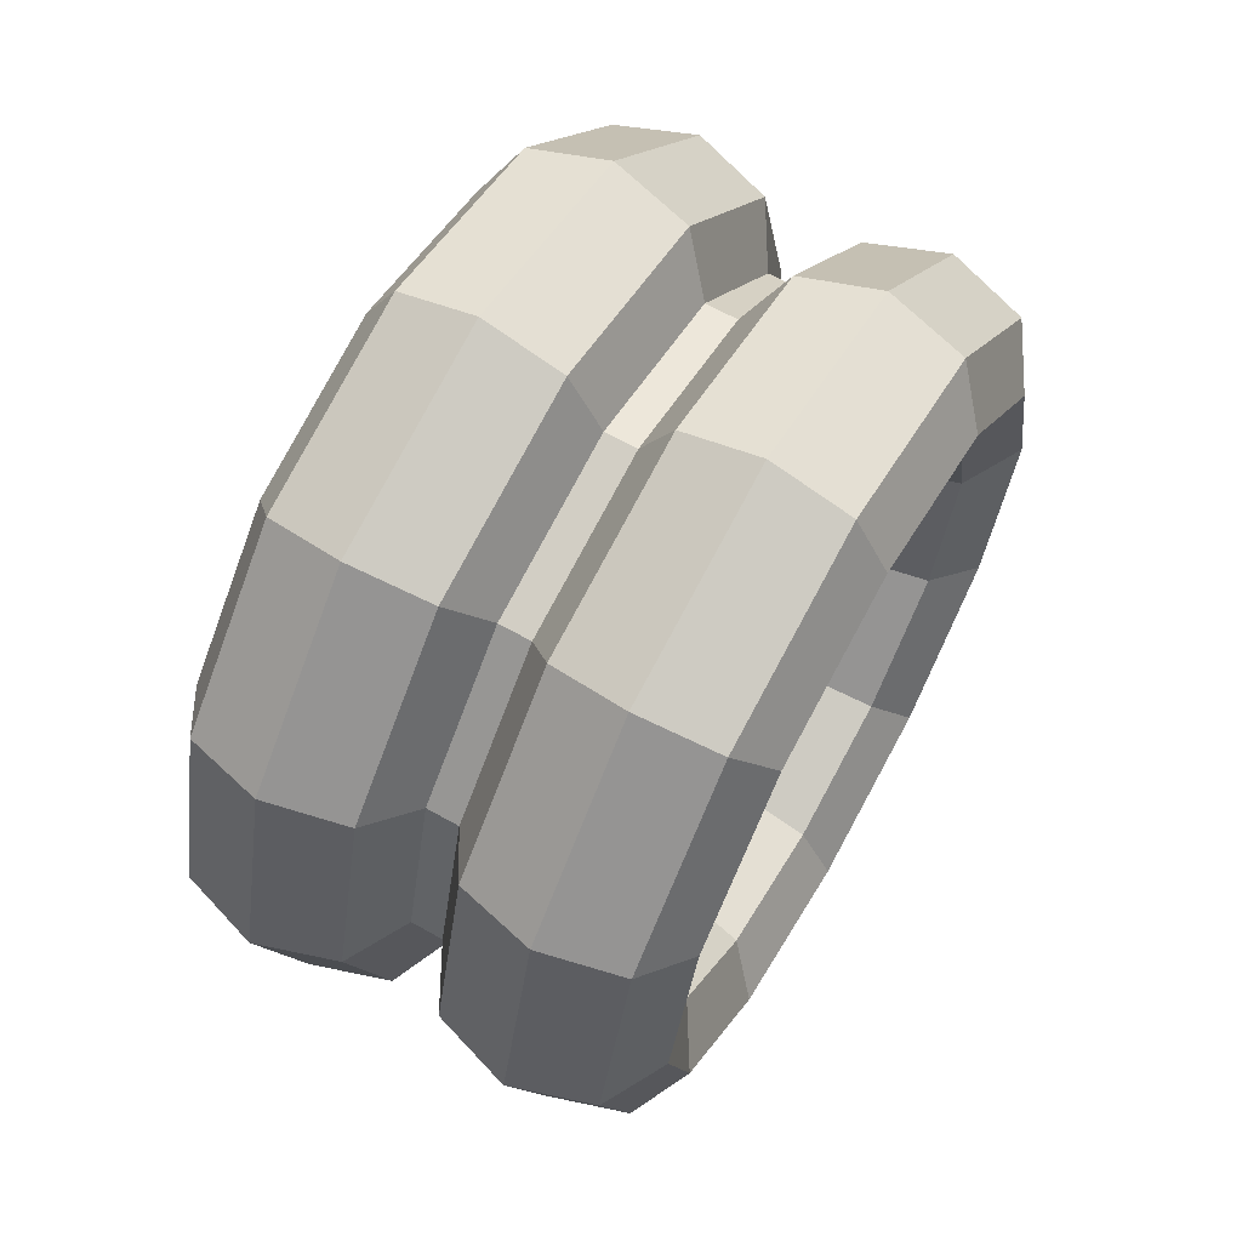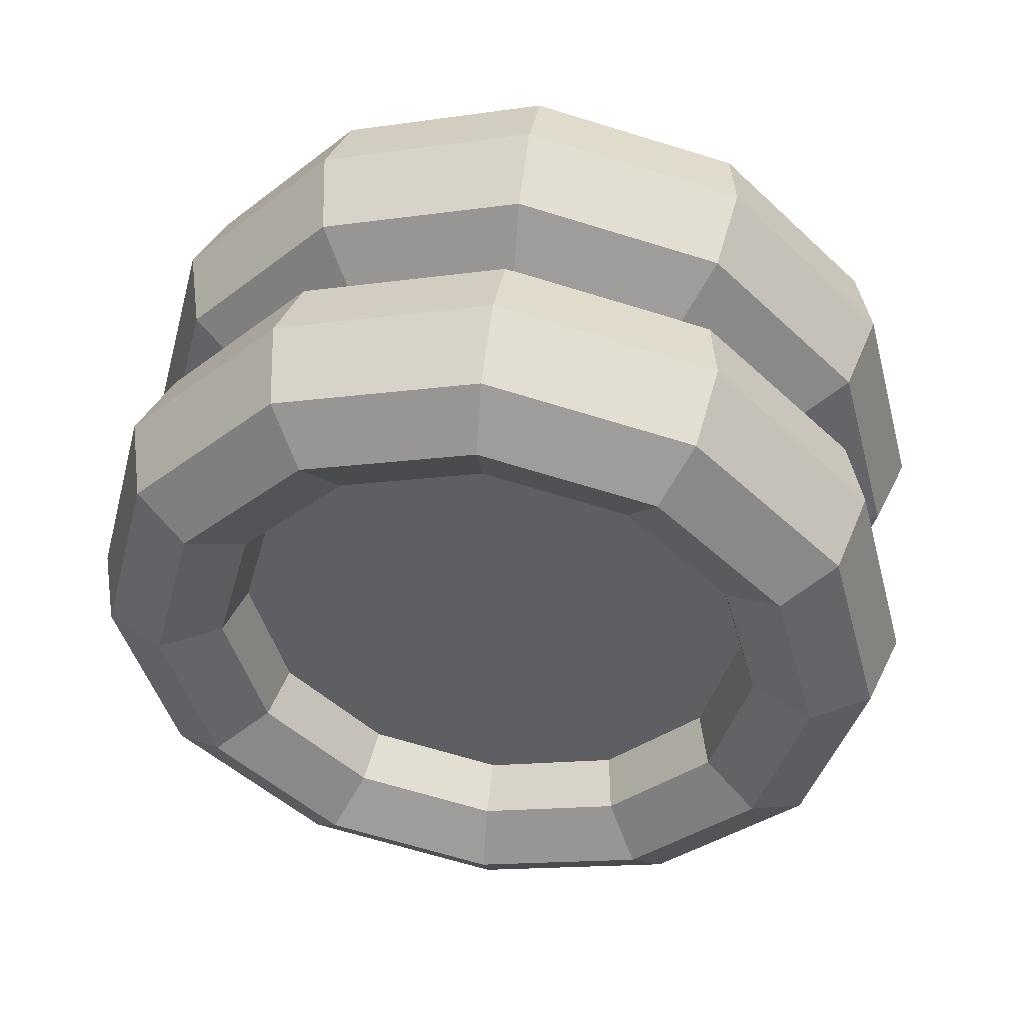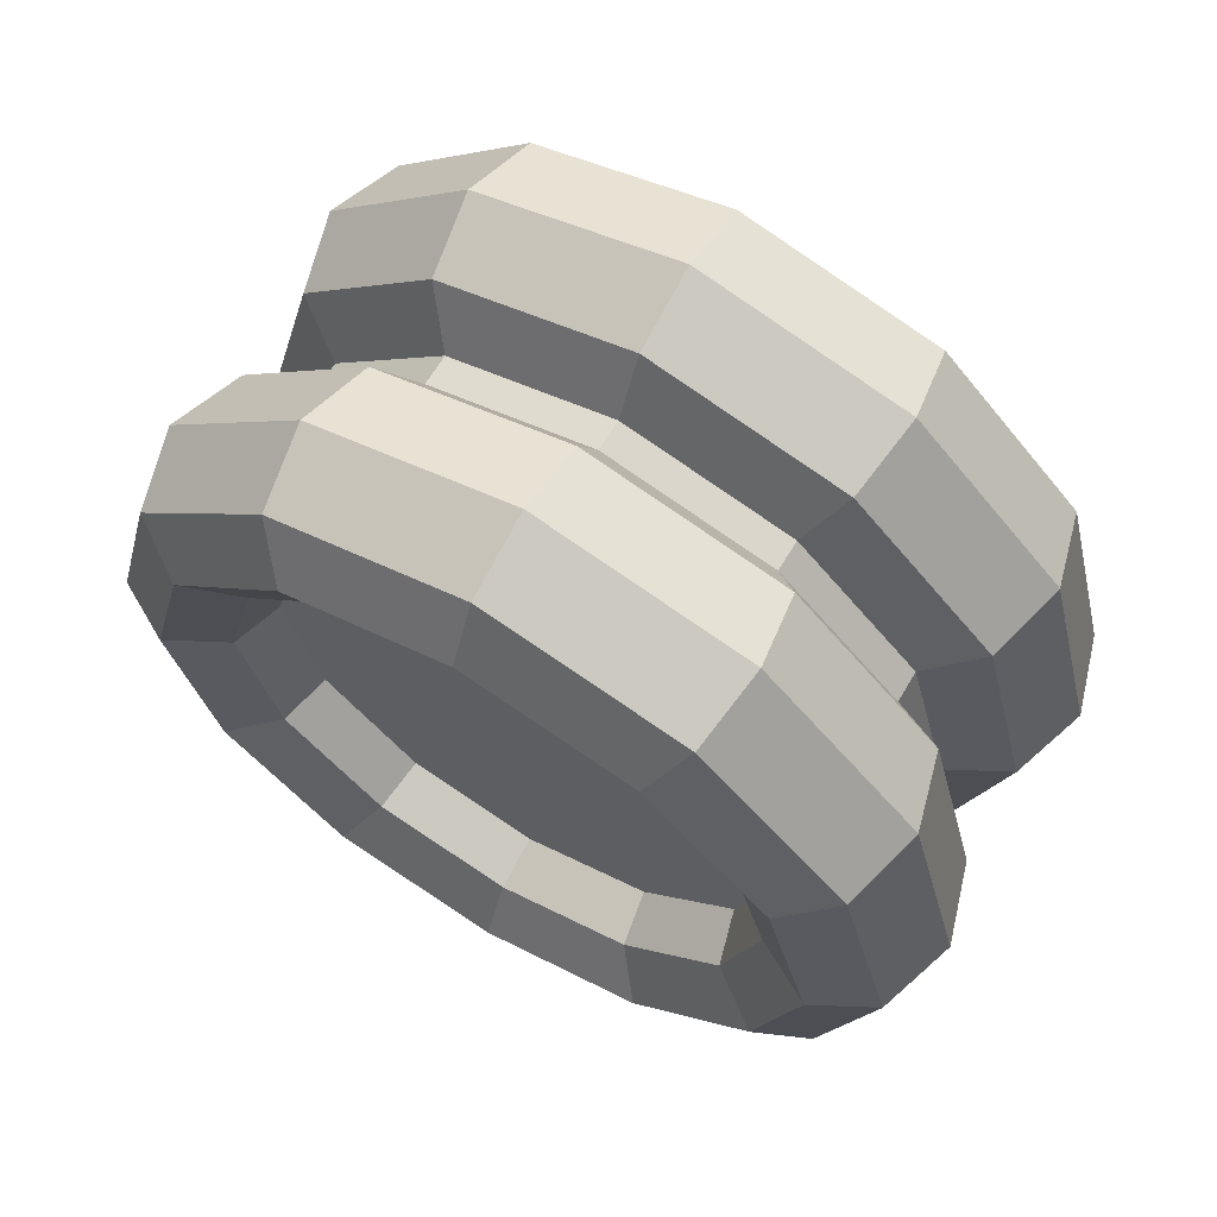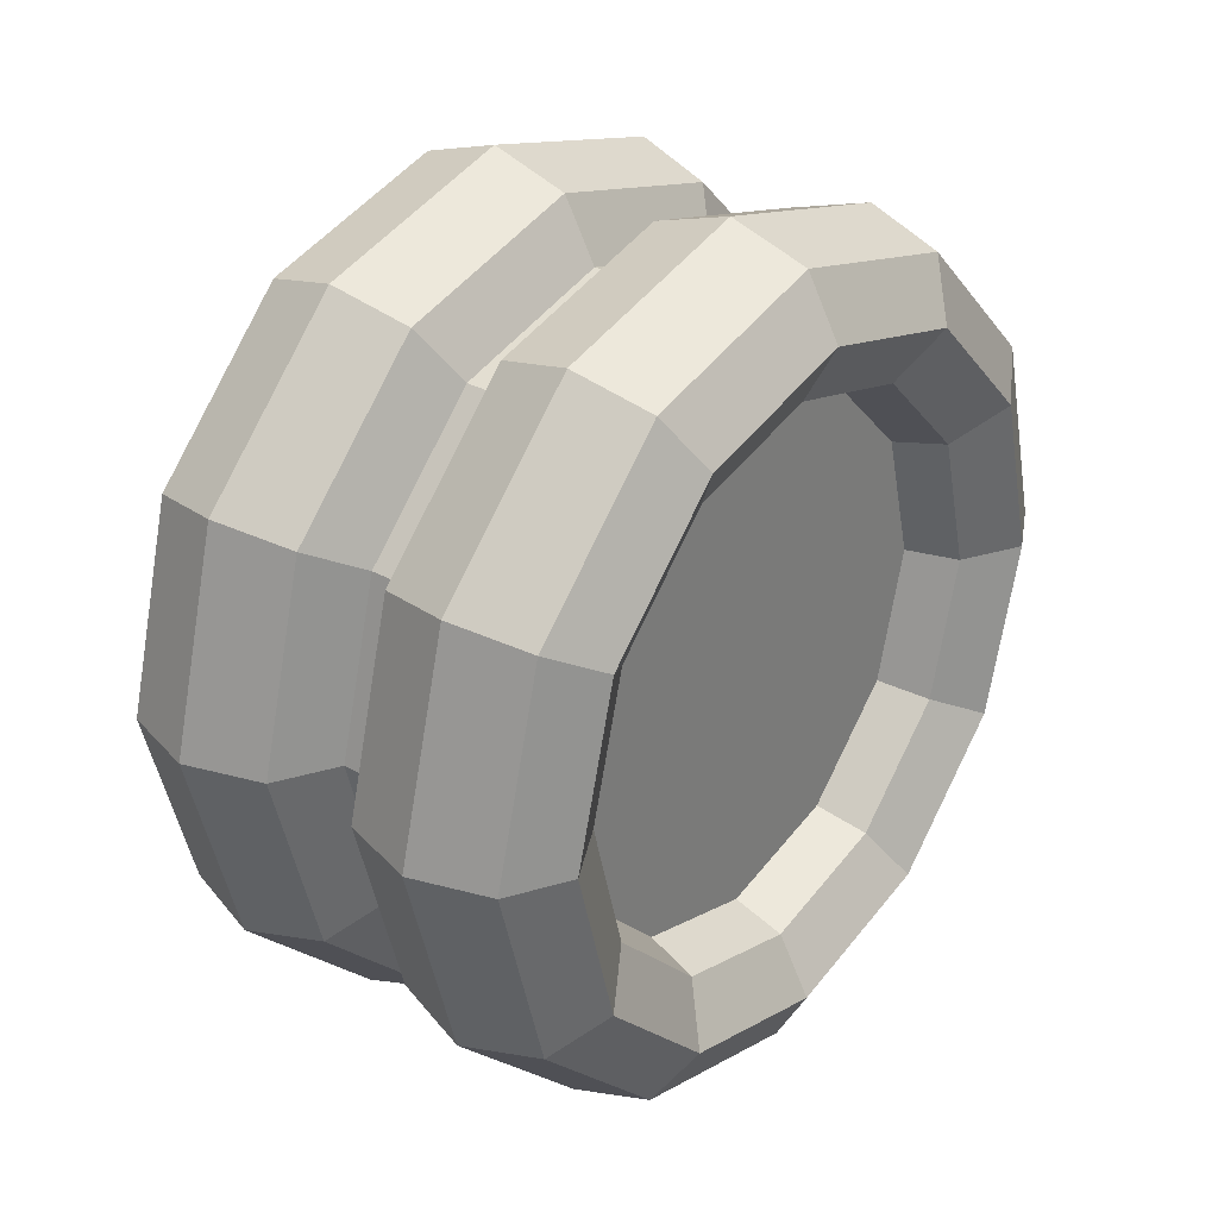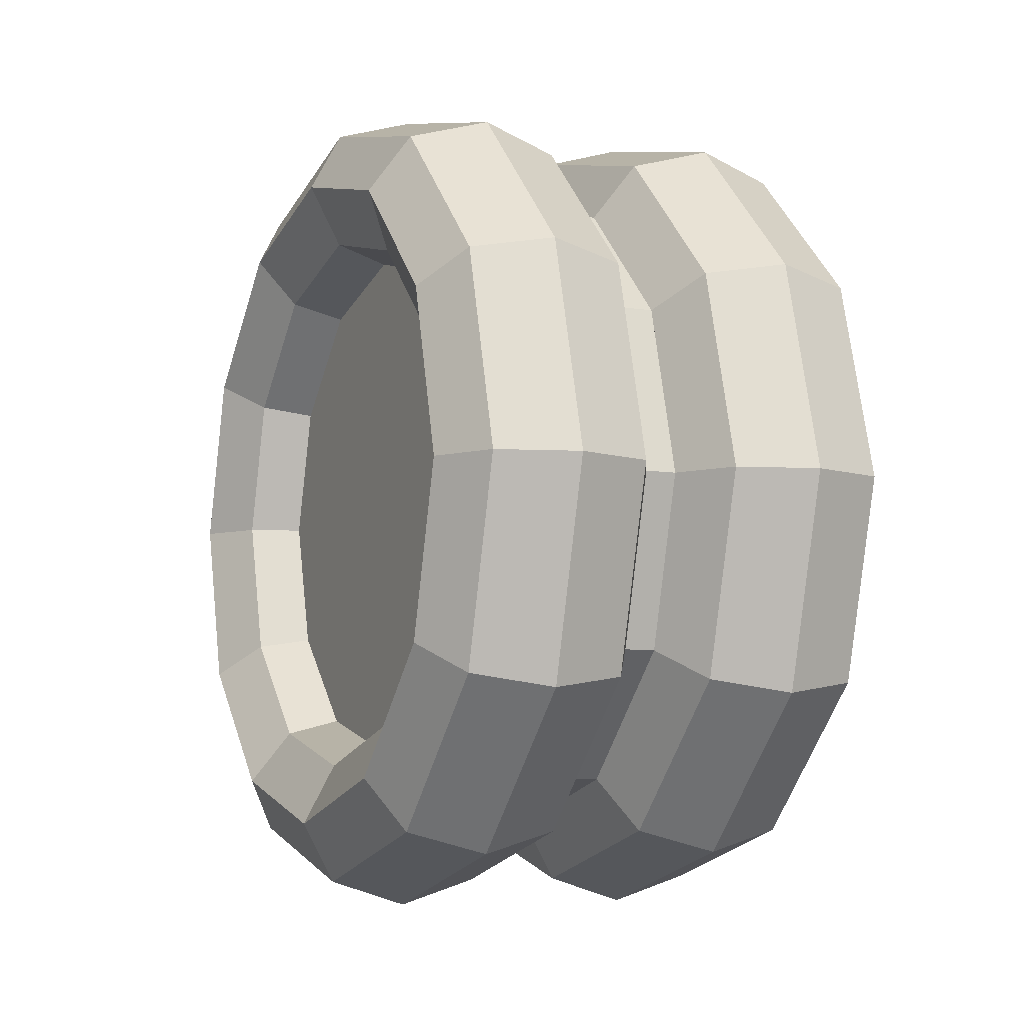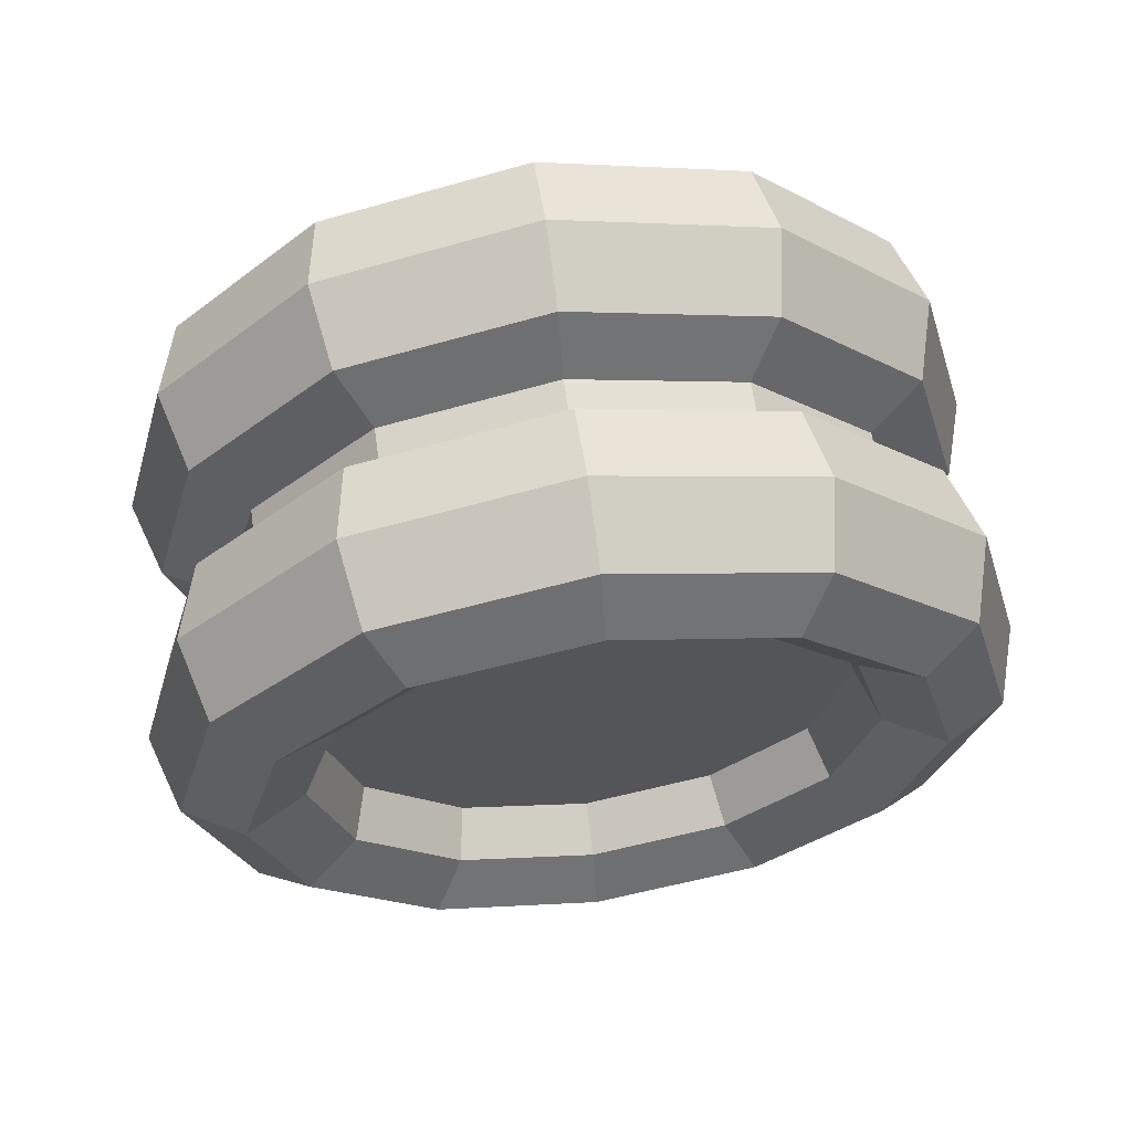
<metadata>
{"format":"obj","ext":"obj","renderer":"f3d","projection":"perspective","resolution":1024,"background":"white","views":[{"elev":64.9,"azim":-150.4,"up":"+Y"},{"elev":47.8,"azim":-82.1,"up":"+Z"},{"elev":65.5,"azim":-59.3,"up":"+Y"},{"elev":31.2,"azim":38.5,"up":"+Z"},{"elev":-7.3,"azim":154.9,"up":"+Y"},{"elev":63.8,"azim":82.0,"up":"+Z"}]}
</metadata>
<code>
o cylinder
v 0.5906 0.5 0.5
v 0.4094 0.5 0.5
v 0.5906 0.5 0.7
v 0.4094 0.5 0.7
v 0.5906 0.6 0.6732
v 0.4094 0.6 0.6732
v 0.5906 0.6732 0.6
v 0.4094 0.6732 0.6
v 0.5906 0.7 0.5
v 0.4094 0.7 0.5
v 0.5906 0.6732 0.4
v 0.4094 0.6732 0.4
v 0.5906 0.6 0.3268
v 0.4094 0.6 0.3268
v 0.5906 0.5 0.3
v 0.4094 0.5 0.3
v 0.5906 0.4 0.3268
v 0.4094 0.4 0.3268
v 0.5906 0.3268 0.4
v 0.4094 0.3268 0.4
v 0.5906 0.3 0.5
v 0.4094 0.3 0.5
v 0.5906 0.3268 0.6
v 0.4094 0.3268 0.6
v 0.5906 0.4 0.6732
v 0.4094 0.4 0.6732
f 5 3 1
f 3 5 6 4
f 4 6 2
f 7 5 1
f 5 7 8 6
f 6 8 2
f 9 7 1
f 7 9 10 8
f 8 10 2
f 11 9 1
f 9 11 12 10
f 10 12 2
f 13 11 1
f 11 13 14 12
f 12 14 2
f 15 13 1
f 13 15 16 14
f 14 16 2
f 17 15 1
f 15 17 18 16
f 16 18 2
f 19 17 1
f 17 19 20 18
f 18 20 2
f 21 19 1
f 19 21 22 20
f 20 22 2
f 23 21 1
f 21 23 24 22
f 22 24 2
f 25 23 1
f 23 25 26 24
f 24 26 2
f 3 25 1
f 25 3 4 26
f 26 4 2
o torus1
v 0.5094 0.5 0.7
v 0.5286 0.5 0.7354
v 0.575 0.5 0.75
v 0.6214 0.5 0.7354
v 0.6406 0.5 0.7
v 0.6214 0.5 0.6646
v 0.575 0.5 0.65
v 0.5286 0.5 0.6646
v 0.5094 0.6 0.6732
v 0.5286 0.6177 0.7038
v 0.575 0.625 0.7165
v 0.6214 0.6177 0.7038
v 0.6406 0.6 0.6732
v 0.6214 0.5823 0.6426
v 0.575 0.575 0.6299
v 0.5286 0.5823 0.6426
v 0.5094 0.6732 0.6
v 0.5286 0.7038 0.6177
v 0.575 0.7165 0.625
v 0.6214 0.7038 0.6177
v 0.6406 0.6732 0.6
v 0.6214 0.6426 0.5823
v 0.575 0.6299 0.575
v 0.5286 0.6426 0.5823
v 0.5094 0.7 0.5
v 0.5286 0.7354 0.5
v 0.575 0.75 0.5
v 0.6214 0.7354 0.5
v 0.6406 0.7 0.5
v 0.6214 0.6646 0.5
v 0.575 0.65 0.5
v 0.5286 0.6646 0.5
v 0.5094 0.6732 0.4
v 0.5286 0.7038 0.3823
v 0.575 0.7165 0.375
v 0.6214 0.7038 0.3823
v 0.6406 0.6732 0.4
v 0.6214 0.6426 0.4177
v 0.575 0.6299 0.425
v 0.5286 0.6426 0.4177
v 0.5094 0.6 0.3268
v 0.5286 0.6177 0.2962
v 0.575 0.625 0.2835
v 0.6214 0.6177 0.2962
v 0.6406 0.6 0.3268
v 0.6214 0.5823 0.3574
v 0.575 0.575 0.3701
v 0.5286 0.5823 0.3574
v 0.5094 0.5 0.3
v 0.5286 0.5 0.2646
v 0.575 0.5 0.25
v 0.6214 0.5 0.2646
v 0.6406 0.5 0.3
v 0.6214 0.5 0.3354
v 0.575 0.5 0.35
v 0.5286 0.5 0.3354
v 0.5094 0.4 0.3268
v 0.5286 0.3823 0.2962
v 0.575 0.375 0.2835
v 0.6214 0.3823 0.2962
v 0.6406 0.4 0.3268
v 0.6214 0.4177 0.3574
v 0.575 0.425 0.3701
v 0.5286 0.4177 0.3574
v 0.5094 0.3268 0.4
v 0.5286 0.2962 0.3823
v 0.575 0.2835 0.375
v 0.6214 0.2962 0.3823
v 0.6406 0.3268 0.4
v 0.6214 0.3574 0.4177
v 0.575 0.3701 0.425
v 0.5286 0.3574 0.4177
v 0.5094 0.3 0.5
v 0.5286 0.2646 0.5
v 0.575 0.25 0.5
v 0.6214 0.2646 0.5
v 0.6406 0.3 0.5
v 0.6214 0.3354 0.5
v 0.575 0.35 0.5
v 0.5286 0.3354 0.5
v 0.5094 0.3268 0.6
v 0.5286 0.2962 0.6177
v 0.575 0.2835 0.625
v 0.6214 0.2962 0.6177
v 0.6406 0.3268 0.6
v 0.6214 0.3574 0.5823
v 0.575 0.3701 0.575
v 0.5286 0.3574 0.5823
v 0.5094 0.4 0.6732
v 0.5286 0.3823 0.7038
v 0.575 0.375 0.7165
v 0.6214 0.3823 0.7038
v 0.6406 0.4 0.6732
v 0.6214 0.4177 0.6426
v 0.575 0.425 0.6299
v 0.5286 0.4177 0.6426
f 27 28 36 35
f 28 29 37 36
f 29 30 38 37
f 30 31 39 38
f 31 32 40 39
f 32 33 41 40
f 33 34 42 41
f 34 27 35 42
f 35 36 44 43
f 36 37 45 44
f 37 38 46 45
f 38 39 47 46
f 39 40 48 47
f 40 41 49 48
f 41 42 50 49
f 42 35 43 50
f 43 44 52 51
f 44 45 53 52
f 45 46 54 53
f 46 47 55 54
f 47 48 56 55
f 48 49 57 56
f 49 50 58 57
f 50 43 51 58
f 51 52 60 59
f 52 53 61 60
f 53 54 62 61
f 54 55 63 62
f 55 56 64 63
f 56 57 65 64
f 57 58 66 65
f 58 51 59 66
f 59 60 68 67
f 60 61 69 68
f 61 62 70 69
f 62 63 71 70
f 63 64 72 71
f 64 65 73 72
f 65 66 74 73
f 66 59 67 74
f 67 68 76 75
f 68 69 77 76
f 69 70 78 77
f 70 71 79 78
f 71 72 80 79
f 72 73 81 80
f 73 74 82 81
f 74 67 75 82
f 75 76 84 83
f 76 77 85 84
f 77 78 86 85
f 78 79 87 86
f 79 80 88 87
f 80 81 89 88
f 81 82 90 89
f 82 75 83 90
f 83 84 92 91
f 84 85 93 92
f 85 86 94 93
f 86 87 95 94
f 87 88 96 95
f 88 89 97 96
f 89 90 98 97
f 90 83 91 98
f 91 92 100 99
f 92 93 101 100
f 93 94 102 101
f 94 95 103 102
f 95 96 104 103
f 96 97 105 104
f 97 98 106 105
f 98 91 99 106
f 99 100 108 107
f 100 101 109 108
f 101 102 110 109
f 102 103 111 110
f 103 104 112 111
f 104 105 113 112
f 105 106 114 113
f 106 99 107 114
f 107 108 116 115
f 108 109 117 116
f 109 110 118 117
f 110 111 119 118
f 111 112 120 119
f 112 113 121 120
f 113 114 122 121
f 114 107 115 122
f 115 116 28 27
f 116 117 29 28
f 117 118 30 29
f 118 119 31 30
f 119 120 32 31
f 120 121 33 32
f 121 122 34 33
f 122 115 27 34
o torus2
v 0.3594 0.5 0.7
v 0.3786 0.5 0.7354
v 0.425 0.5 0.75
v 0.4714 0.5 0.7354
v 0.4906 0.5 0.7
v 0.4714 0.5 0.6646
v 0.425 0.5 0.65
v 0.3786 0.5 0.6646
v 0.3594 0.6 0.6732
v 0.3786 0.6177 0.7038
v 0.425 0.625 0.7165
v 0.4714 0.6177 0.7038
v 0.4906 0.6 0.6732
v 0.4714 0.5823 0.6426
v 0.425 0.575 0.6299
v 0.3786 0.5823 0.6426
v 0.3594 0.6732 0.6
v 0.3786 0.7038 0.6177
v 0.425 0.7165 0.625
v 0.4714 0.7038 0.6177
v 0.4906 0.6732 0.6
v 0.4714 0.6426 0.5823
v 0.425 0.6299 0.575
v 0.3786 0.6426 0.5823
v 0.3594 0.7 0.5
v 0.3786 0.7354 0.5
v 0.425 0.75 0.5
v 0.4714 0.7354 0.5
v 0.4906 0.7 0.5
v 0.4714 0.6646 0.5
v 0.425 0.65 0.5
v 0.3786 0.6646 0.5
v 0.3594 0.6732 0.4
v 0.3786 0.7038 0.3823
v 0.425 0.7165 0.375
v 0.4714 0.7038 0.3823
v 0.4906 0.6732 0.4
v 0.4714 0.6426 0.4177
v 0.425 0.6299 0.425
v 0.3786 0.6426 0.4177
v 0.3594 0.6 0.3268
v 0.3786 0.6177 0.2962
v 0.425 0.625 0.2835
v 0.4714 0.6177 0.2962
v 0.4906 0.6 0.3268
v 0.4714 0.5823 0.3574
v 0.425 0.575 0.3701
v 0.3786 0.5823 0.3574
v 0.3594 0.5 0.3
v 0.3786 0.5 0.2646
v 0.425 0.5 0.25
v 0.4714 0.5 0.2646
v 0.4906 0.5 0.3
v 0.4714 0.5 0.3354
v 0.425 0.5 0.35
v 0.3786 0.5 0.3354
v 0.3594 0.4 0.3268
v 0.3786 0.3823 0.2962
v 0.425 0.375 0.2835
v 0.4714 0.3823 0.2962
v 0.4906 0.4 0.3268
v 0.4714 0.4177 0.3574
v 0.425 0.425 0.3701
v 0.3786 0.4177 0.3574
v 0.3594 0.3268 0.4
v 0.3786 0.2962 0.3823
v 0.425 0.2835 0.375
v 0.4714 0.2962 0.3823
v 0.4906 0.3268 0.4
v 0.4714 0.3574 0.4177
v 0.425 0.3701 0.425
v 0.3786 0.3574 0.4177
v 0.3594 0.3 0.5
v 0.3786 0.2646 0.5
v 0.425 0.25 0.5
v 0.4714 0.2646 0.5
v 0.4906 0.3 0.5
v 0.4714 0.3354 0.5
v 0.425 0.35 0.5
v 0.3786 0.3354 0.5
v 0.3594 0.3268 0.6
v 0.3786 0.2962 0.6177
v 0.425 0.2835 0.625
v 0.4714 0.2962 0.6177
v 0.4906 0.3268 0.6
v 0.4714 0.3574 0.5823
v 0.425 0.3701 0.575
v 0.3786 0.3574 0.5823
v 0.3594 0.4 0.6732
v 0.3786 0.3823 0.7038
v 0.425 0.375 0.7165
v 0.4714 0.3823 0.7038
v 0.4906 0.4 0.6732
v 0.4714 0.4177 0.6426
v 0.425 0.425 0.6299
v 0.3786 0.4177 0.6426
f 123 124 132 131
f 124 125 133 132
f 125 126 134 133
f 126 127 135 134
f 127 128 136 135
f 128 129 137 136
f 129 130 138 137
f 130 123 131 138
f 131 132 140 139
f 132 133 141 140
f 133 134 142 141
f 134 135 143 142
f 135 136 144 143
f 136 137 145 144
f 137 138 146 145
f 138 131 139 146
f 139 140 148 147
f 140 141 149 148
f 141 142 150 149
f 142 143 151 150
f 143 144 152 151
f 144 145 153 152
f 145 146 154 153
f 146 139 147 154
f 147 148 156 155
f 148 149 157 156
f 149 150 158 157
f 150 151 159 158
f 151 152 160 159
f 152 153 161 160
f 153 154 162 161
f 154 147 155 162
f 155 156 164 163
f 156 157 165 164
f 157 158 166 165
f 158 159 167 166
f 159 160 168 167
f 160 161 169 168
f 161 162 170 169
f 162 155 163 170
f 163 164 172 171
f 164 165 173 172
f 165 166 174 173
f 166 167 175 174
f 167 168 176 175
f 168 169 177 176
f 169 170 178 177
f 170 163 171 178
f 171 172 180 179
f 172 173 181 180
f 173 174 182 181
f 174 175 183 182
f 175 176 184 183
f 176 177 185 184
f 177 178 186 185
f 178 171 179 186
f 179 180 188 187
f 180 181 189 188
f 181 182 190 189
f 182 183 191 190
f 183 184 192 191
f 184 185 193 192
f 185 186 194 193
f 186 179 187 194
f 187 188 196 195
f 188 189 197 196
f 189 190 198 197
f 190 191 199 198
f 191 192 200 199
f 192 193 201 200
f 193 194 202 201
f 194 187 195 202
f 195 196 204 203
f 196 197 205 204
f 197 198 206 205
f 198 199 207 206
f 199 200 208 207
f 200 201 209 208
f 201 202 210 209
f 202 195 203 210
f 203 204 212 211
f 204 205 213 212
f 205 206 214 213
f 206 207 215 214
f 207 208 216 215
f 208 209 217 216
f 209 210 218 217
f 210 203 211 218
f 211 212 124 123
f 212 213 125 124
f 213 214 126 125
f 214 215 127 126
f 215 216 128 127
f 216 217 129 128
f 217 218 130 129
f 218 211 123 130

</code>
